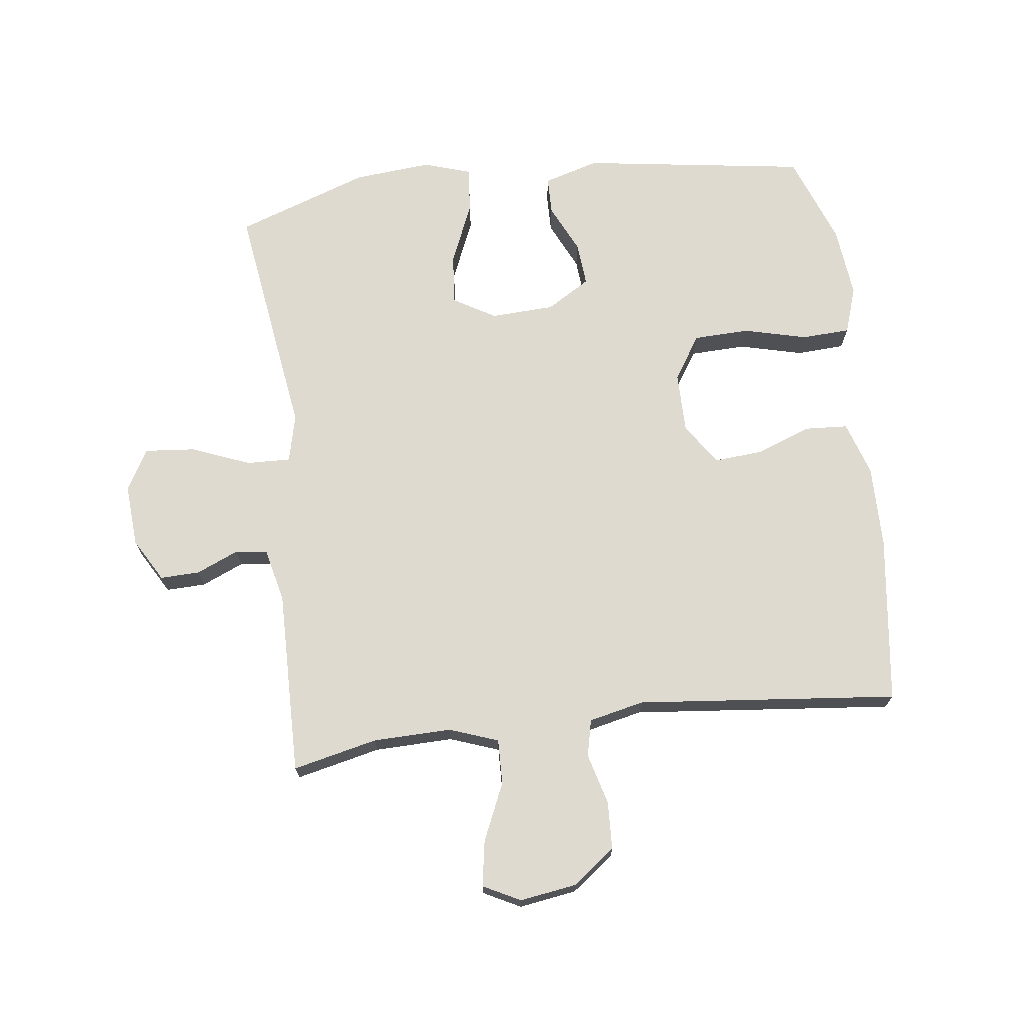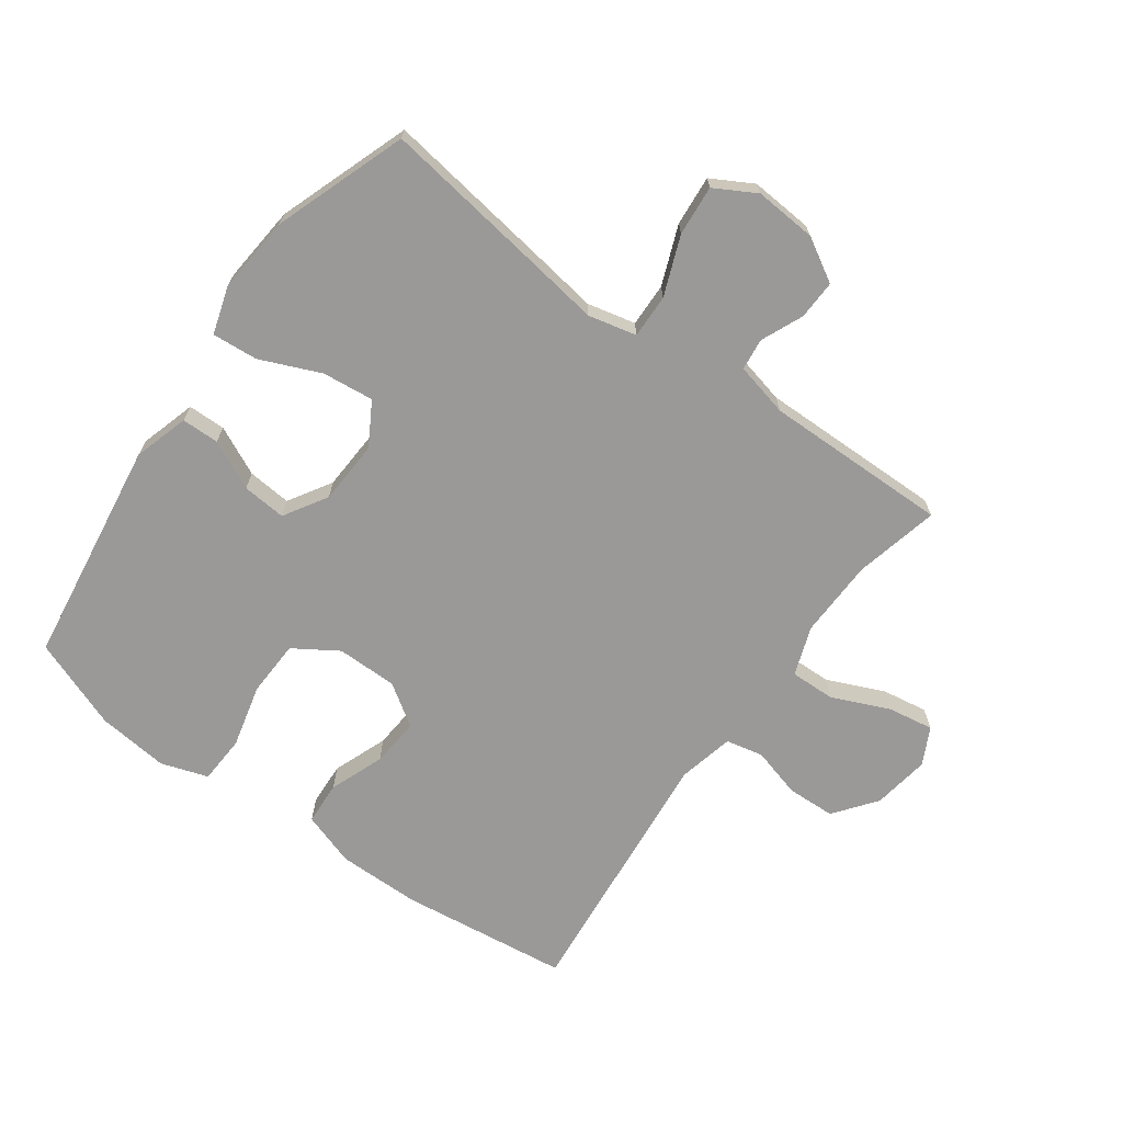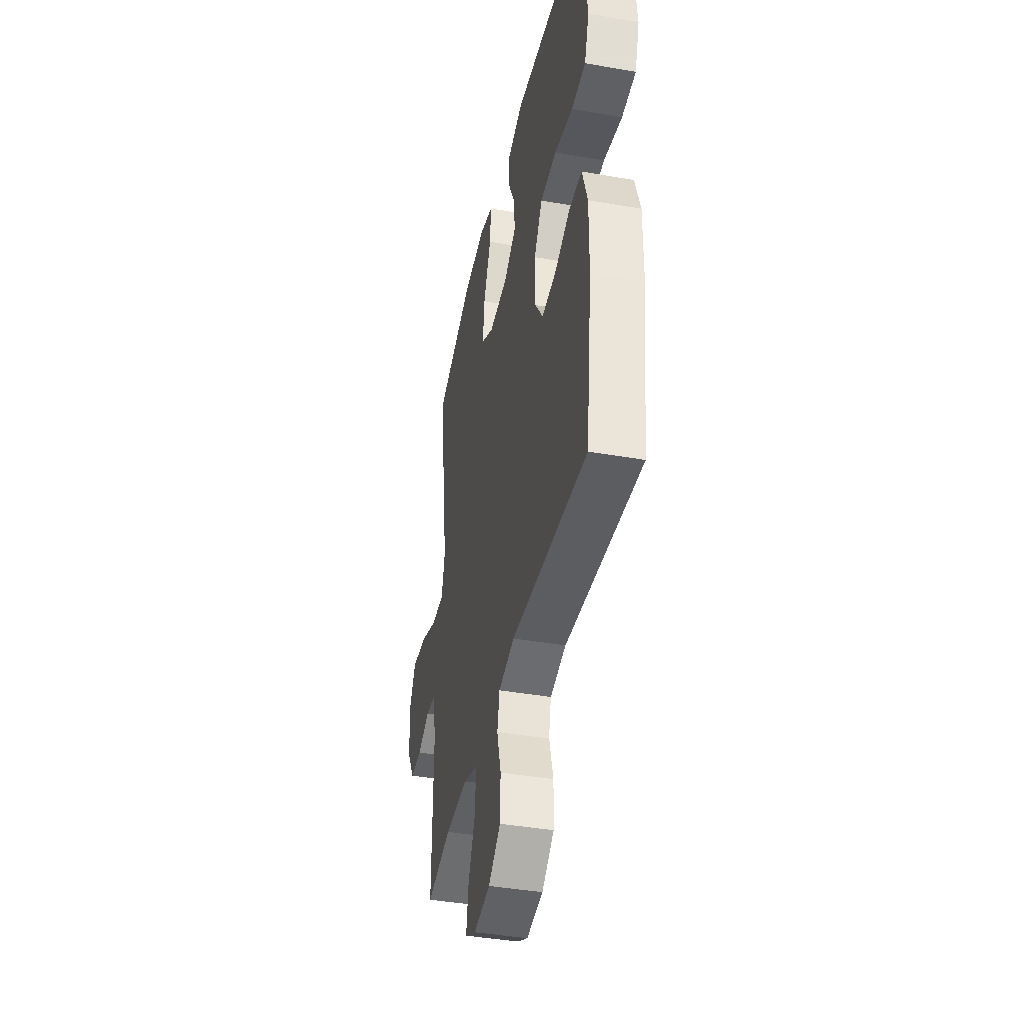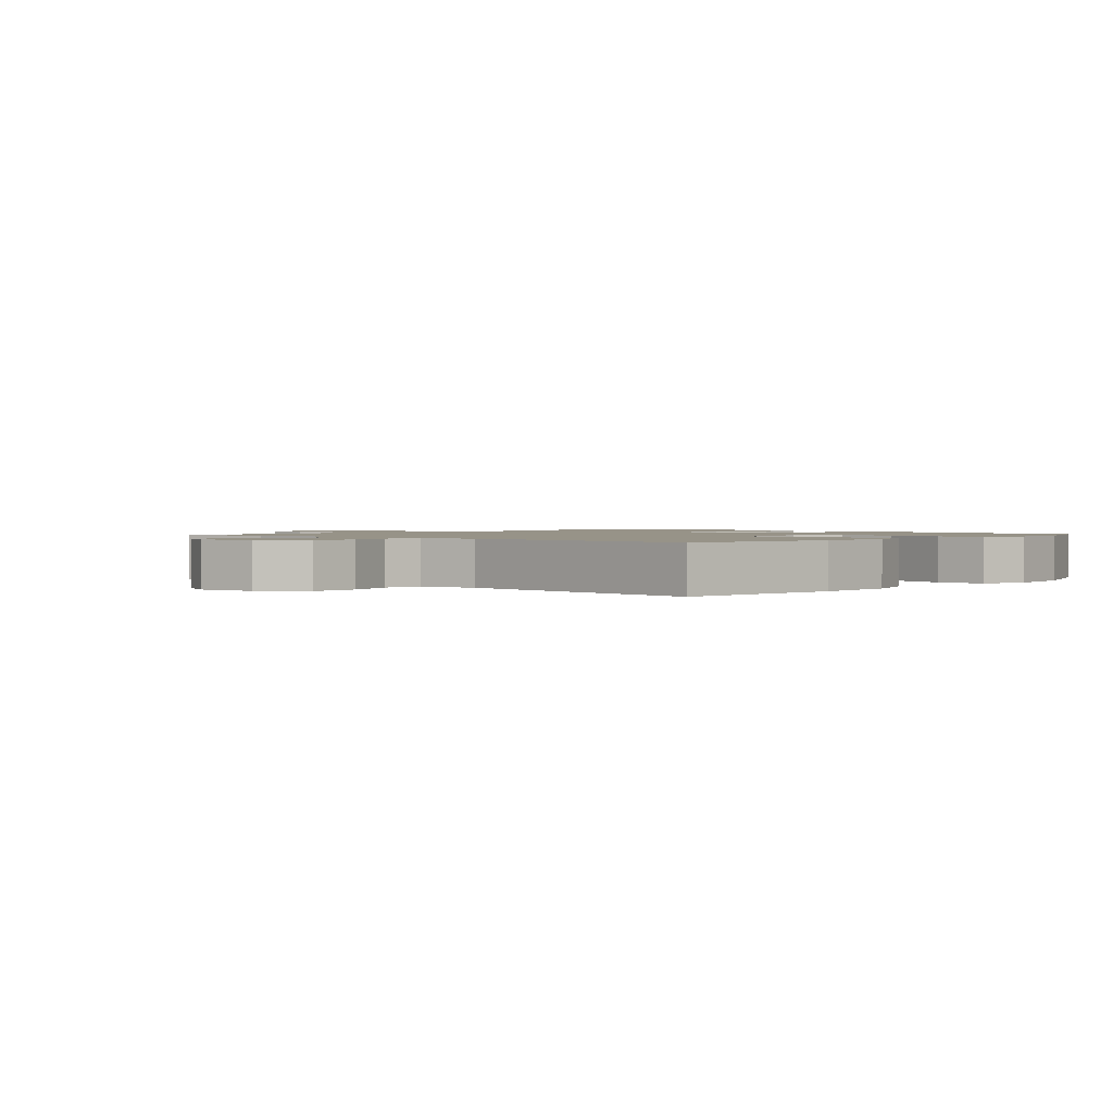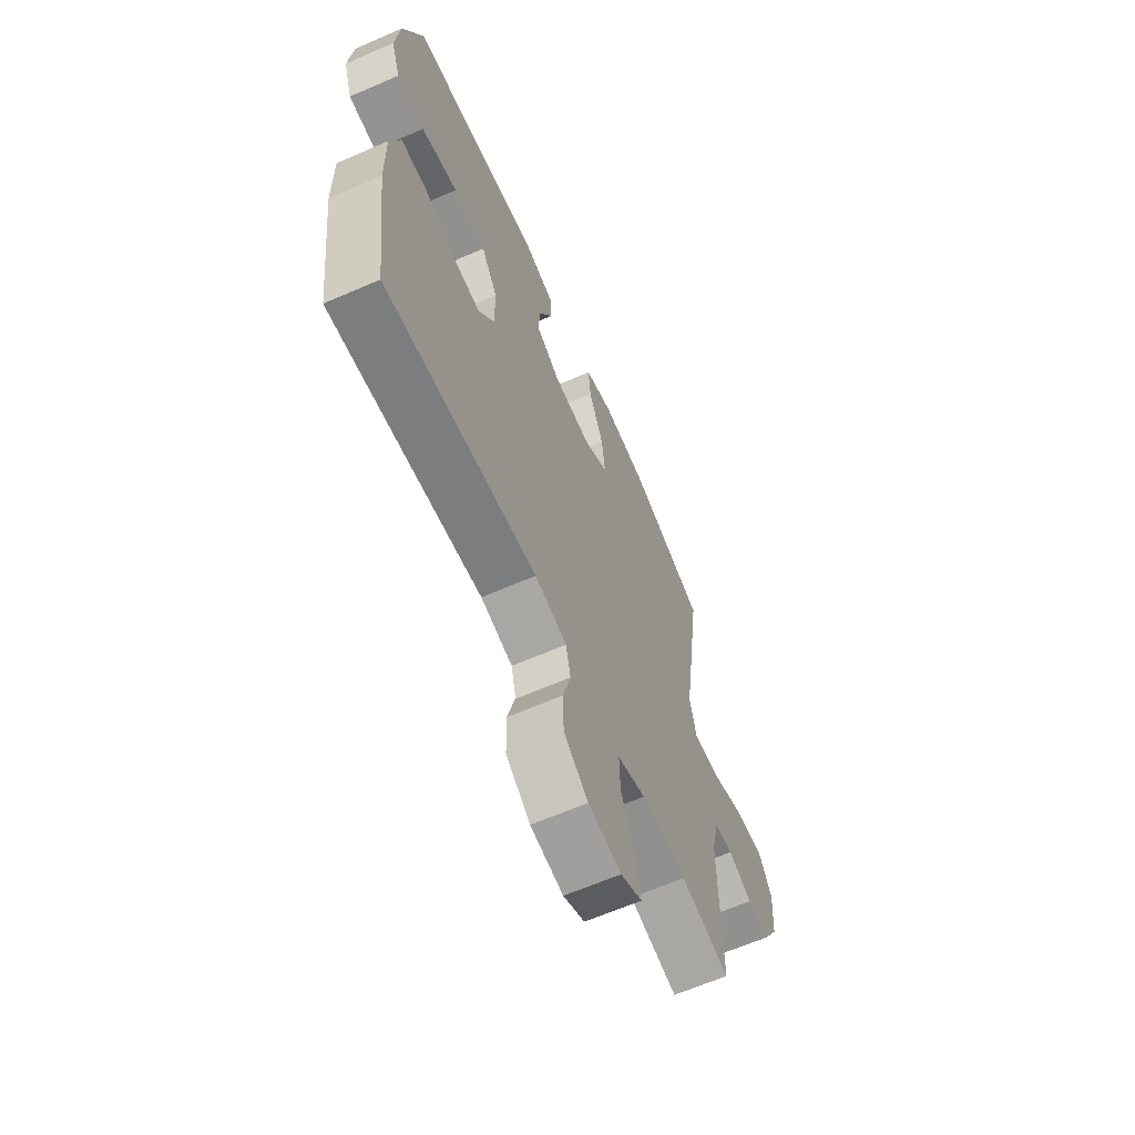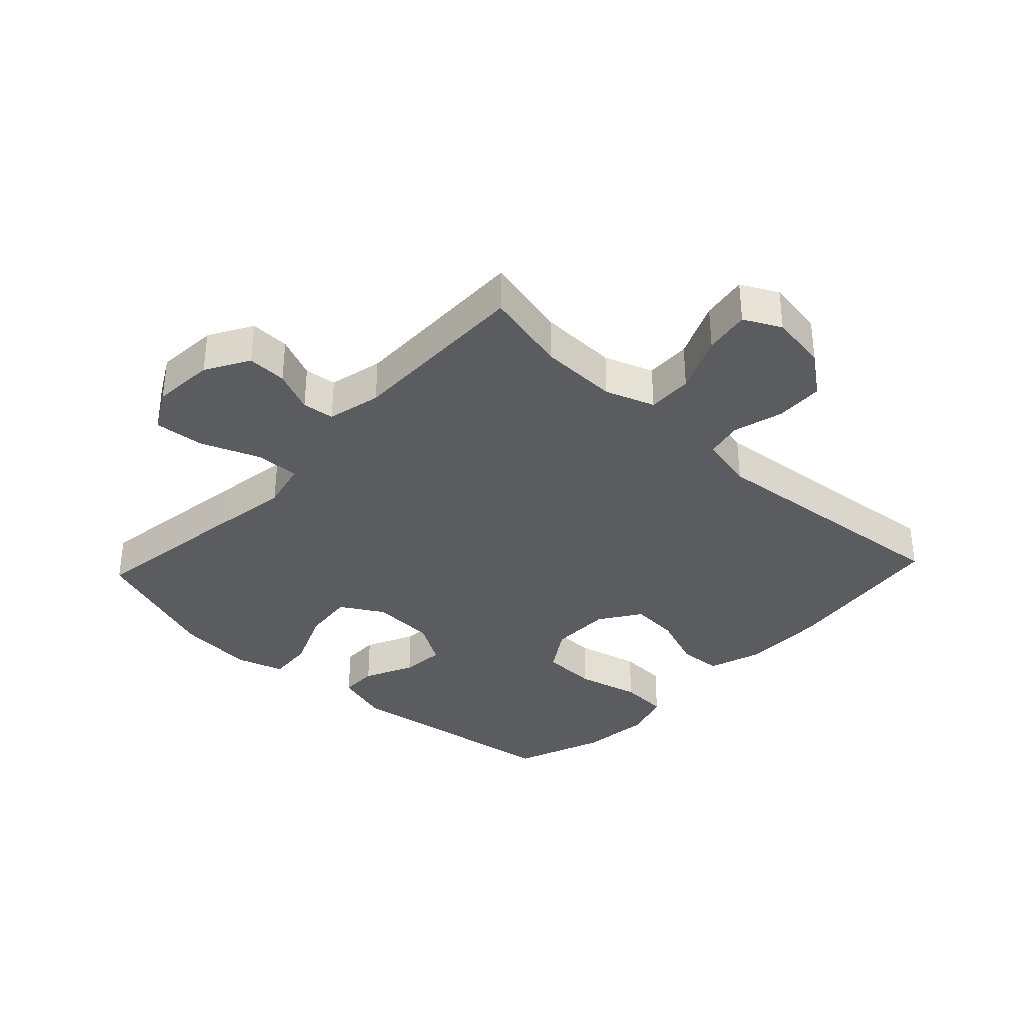
<metadata>
{"format":"obj","ext":"obj","renderer":"f3d","projection":"perspective","resolution":1024,"background":"white","views":[{"elev":70.9,"azim":173.0,"up":"+Y"},{"elev":-69.0,"azim":54.1,"up":"+Y"},{"elev":-41.0,"azim":-102.1,"up":"+Z"},{"elev":1.4,"azim":-138.6,"up":"+Y"},{"elev":-63.9,"azim":-66.3,"up":"+Z"},{"elev":-35.1,"azim":136.8,"up":"+Y"}]}
</metadata>
<code>
v 0.5 0.07 -0.5
v 0.365 0.07 -0.469
v 0.24 0.07 -0.466
v 0.162 0.07 -0.494
v 0.164 0.07 -0.566
v 0.204 0.07 -0.657
v 0.216 0.07 -0.73
v 0.157 0.07 -0.76
v 0.066 0.07 -0.746
v -0.001 0.07 -0.695
v -0.004 0.07 -0.618
v 0.018 0.07 -0.538
v 0.005 0.07 -0.479
v -0.083 0.07 -0.459
v -0.5 0.07 -0.5
v -0.534 0.07 -0.231
v -0.535 0.07 -0.099
v -0.507 0.07 -0.013
v -0.438 0.07 -0.009
v -0.351 0.07 -0.042
v -0.273 0.07 -0.048
v -0.229 0.07 0.018
v -0.229 0.07 0.115
v -0.274 0.07 0.185
v -0.363 0.07 0.188
v -0.464 0.07 0.163
v -0.541 0.07 0.167
v -0.566 0.07 0.242
v -0.554 0.07 0.356
v -0.5 0.07 0.5
v -0.14 0.07 0.552
v -0.052 0.07 0.526
v -0.051 0.07 0.466
v -0.088 0.07 0.388
v -0.094 0.07 0.318
v -0.025 0.07 0.276
v 0.077 0.07 0.271
v 0.145 0.07 0.311
v 0.136 0.07 0.393
v 0.095 0.07 0.489
v 0.089 0.07 0.562
v 0.165 0.07 0.586
v 0.288 0.07 0.575
v 0.5 0.07 0.5
v 0.463 0.07 0.243
v 0.445 0.07 0.121
v 0.463 0.07 0.044
v 0.533 0.07 0.046
v 0.627 0.07 0.083
v 0.707 0.07 0.09
v 0.744 0.07 0.024
v 0.737 0.07 -0.075
v 0.697 0.07 -0.144
v 0.634 0.07 -0.142
v 0.567 0.07 -0.113
v 0.516 0.07 -0.119
v 0.496 0.07 -0.205
v 0.5 0 -0.5
v 0.365 0 -0.469
v 0.24 0 -0.466
v 0.162 0 -0.494
v 0.164 0 -0.566
v 0.204 0 -0.657
v 0.216 0 -0.73
v 0.157 0 -0.76
v 0.066 0 -0.746
v -0.001 0 -0.695
v -0.004 0 -0.618
v 0.018 0 -0.538
v 0.005 0 -0.479
v -0.083 0 -0.459
v -0.5 0 -0.5
v -0.534 0 -0.231
v -0.535 0 -0.099
v -0.507 0 -0.013
v -0.438 0 -0.009
v -0.351 0 -0.042
v -0.273 0 -0.048
v -0.229 0 0.018
v -0.229 0 0.115
v -0.274 0 0.185
v -0.363 0 0.188
v -0.464 0 0.163
v -0.541 0 0.167
v -0.566 0 0.242
v -0.554 0 0.356
v -0.5 0 0.5
v -0.14 0 0.552
v -0.052 0 0.526
v -0.051 0 0.466
v -0.088 0 0.388
v -0.094 0 0.318
v -0.025 0 0.276
v 0.077 0 0.271
v 0.145 0 0.311
v 0.136 0 0.393
v 0.095 0 0.489
v 0.089 0 0.562
v 0.165 0 0.586
v 0.288 0 0.575
v 0.5 0 0.5
v 0.463 0 0.243
v 0.445 0 0.121
v 0.463 0 0.044
v 0.533 0 0.046
v 0.627 0 0.083
v 0.707 0 0.09
v 0.744 0 0.024
v 0.737 0 -0.075
v 0.697 0 -0.144
v 0.634 0 -0.142
v 0.567 0 -0.113
v 0.516 0 -0.119
v 0.496 0 -0.205
f 52 53 54 55
f 52 55 56
f 51 52 56
f 48 49 50 51
f 47 48 51 56
f 43 44 45 46
f 43 46 47
f 39 40 41 42
f 38 39 42 43
f 31 32 33 34
f 31 34 35
f 30 31 35
f 29 30 35 36
f 25 26 27 28
f 24 25 28 29
f 17 18 19 20
f 17 20 21
f 14 15 16 17
f 13 14 17 21
f 9 10 11 12
f 9 12 13
f 8 9 13
f 5 6 7 8
f 4 5 8 13
f 3 4 13 21
f 57 1 2
f 38 43 47 56
f 37 38 56 57
f 36 37 57 2
f 24 29 36
f 23 24 36 2
f 2 3 21 22
f 2 22 23
f 112 111 110 109
f 113 112 109
f 113 109 108
f 108 107 106 105
f 113 108 105 104
f 103 102 101 100
f 104 103 100
f 99 98 97 96
f 100 99 96 95
f 91 90 89 88
f 92 91 88
f 92 88 87
f 93 92 87 86
f 85 84 83 82
f 86 85 82 81
f 77 76 75 74
f 78 77 74
f 74 73 72 71
f 78 74 71 70
f 69 68 67 66
f 70 69 66
f 70 66 65
f 65 64 63 62
f 70 65 62 61
f 78 70 61 60
f 59 58 114
f 113 104 100 95
f 114 113 95 94
f 59 114 94 93
f 93 86 81
f 59 93 81 80
f 79 78 60 59
f 80 79 59
f 1 58 59 2
f 2 59 60 3
f 3 60 61 4
f 4 61 62 5
f 5 62 63 6
f 6 63 64 7
f 7 64 65 8
f 8 65 66 9
f 9 66 67 10
f 10 67 68 11
f 11 68 69 12
f 12 69 70 13
f 13 70 71 14
f 14 71 72 15
f 15 72 73 16
f 16 73 74 17
f 17 74 75 18
f 18 75 76 19
f 19 76 77 20
f 20 77 78 21
f 21 78 79 22
f 22 79 80 23
f 23 80 81 24
f 24 81 82 25
f 25 82 83 26
f 26 83 84 27
f 27 84 85 28
f 28 85 86 29
f 29 86 87 30
f 30 87 88 31
f 31 88 89 32
f 32 89 90 33
f 33 90 91 34
f 34 91 92 35
f 35 92 93 36
f 36 93 94 37
f 37 94 95 38
f 38 95 96 39
f 39 96 97 40
f 40 97 98 41
f 41 98 99 42
f 42 99 100 43
f 43 100 101 44
f 44 101 102 45
f 45 102 103 46
f 46 103 104 47
f 47 104 105 48
f 48 105 106 49
f 49 106 107 50
f 50 107 108 51
f 51 108 109 52
f 52 109 110 53
f 53 110 111 54
f 54 111 112 55
f 55 112 113 56
f 56 113 114 57
f 57 114 58 1

</code>
